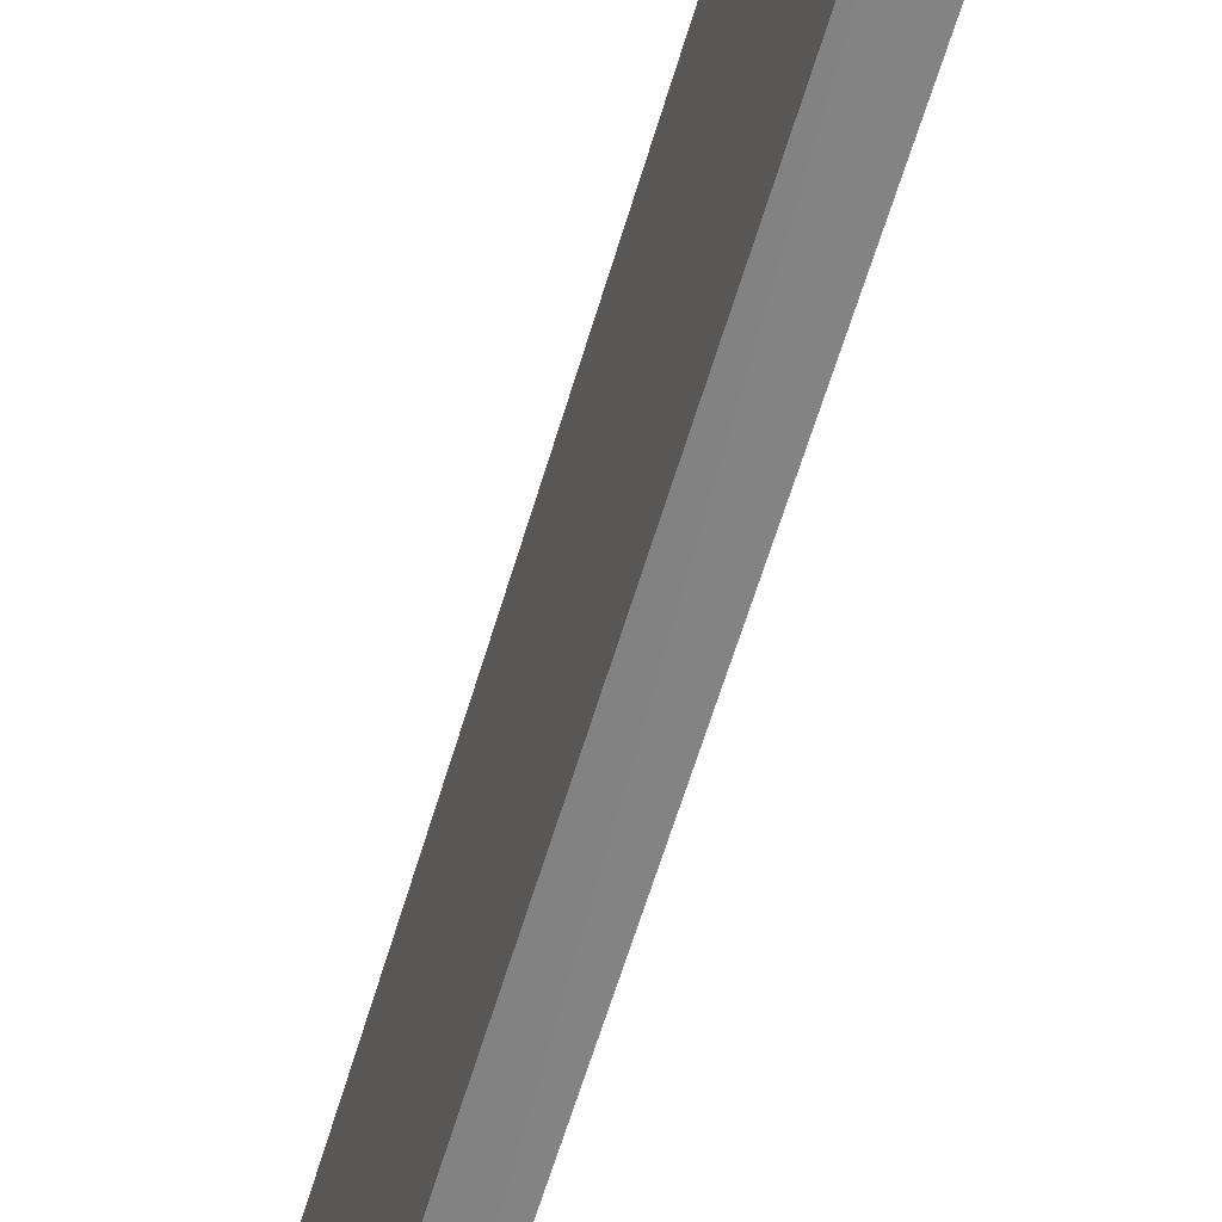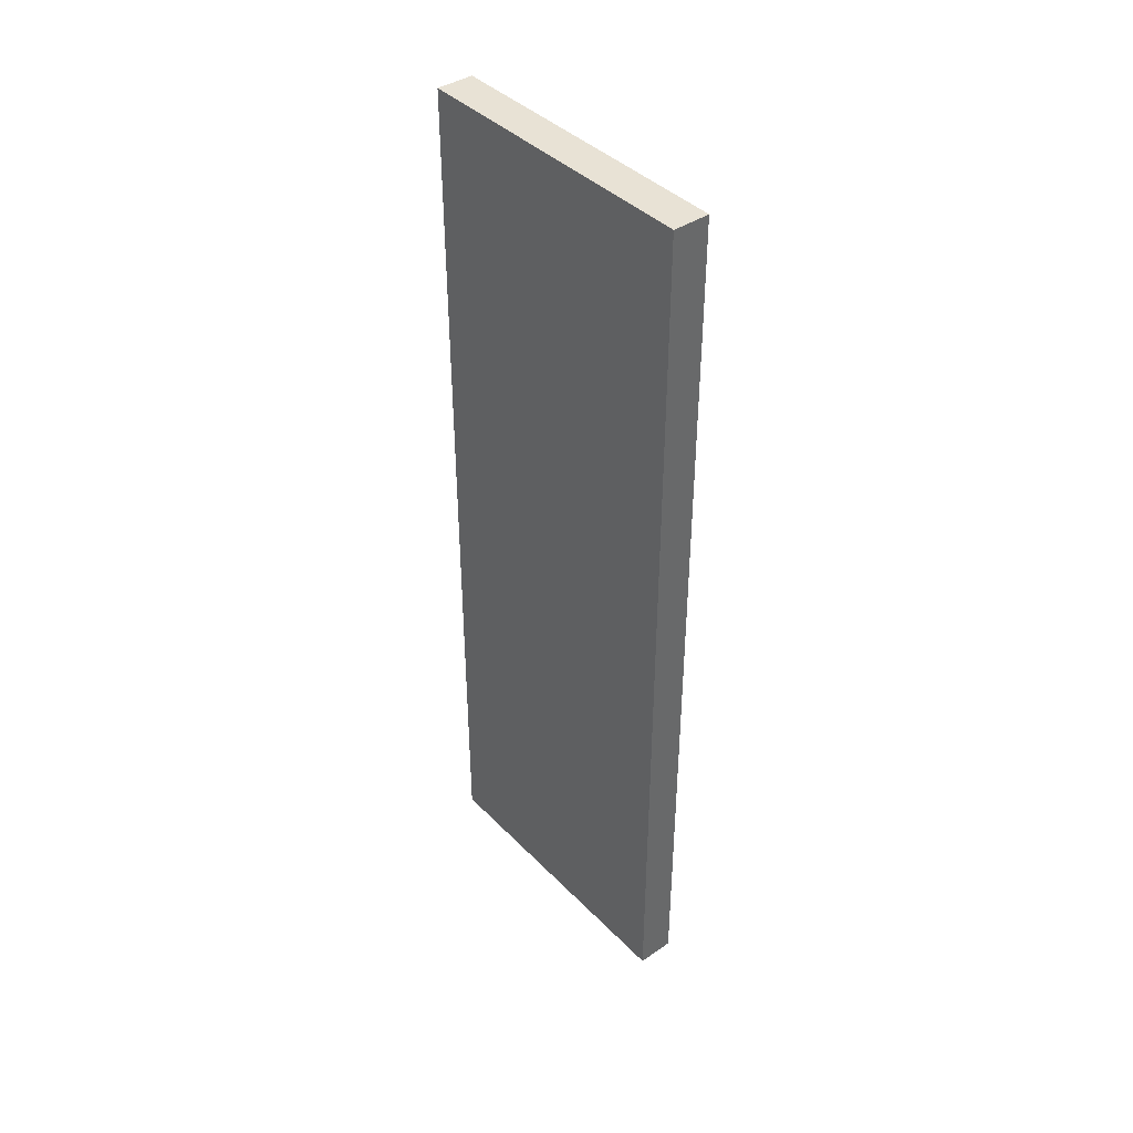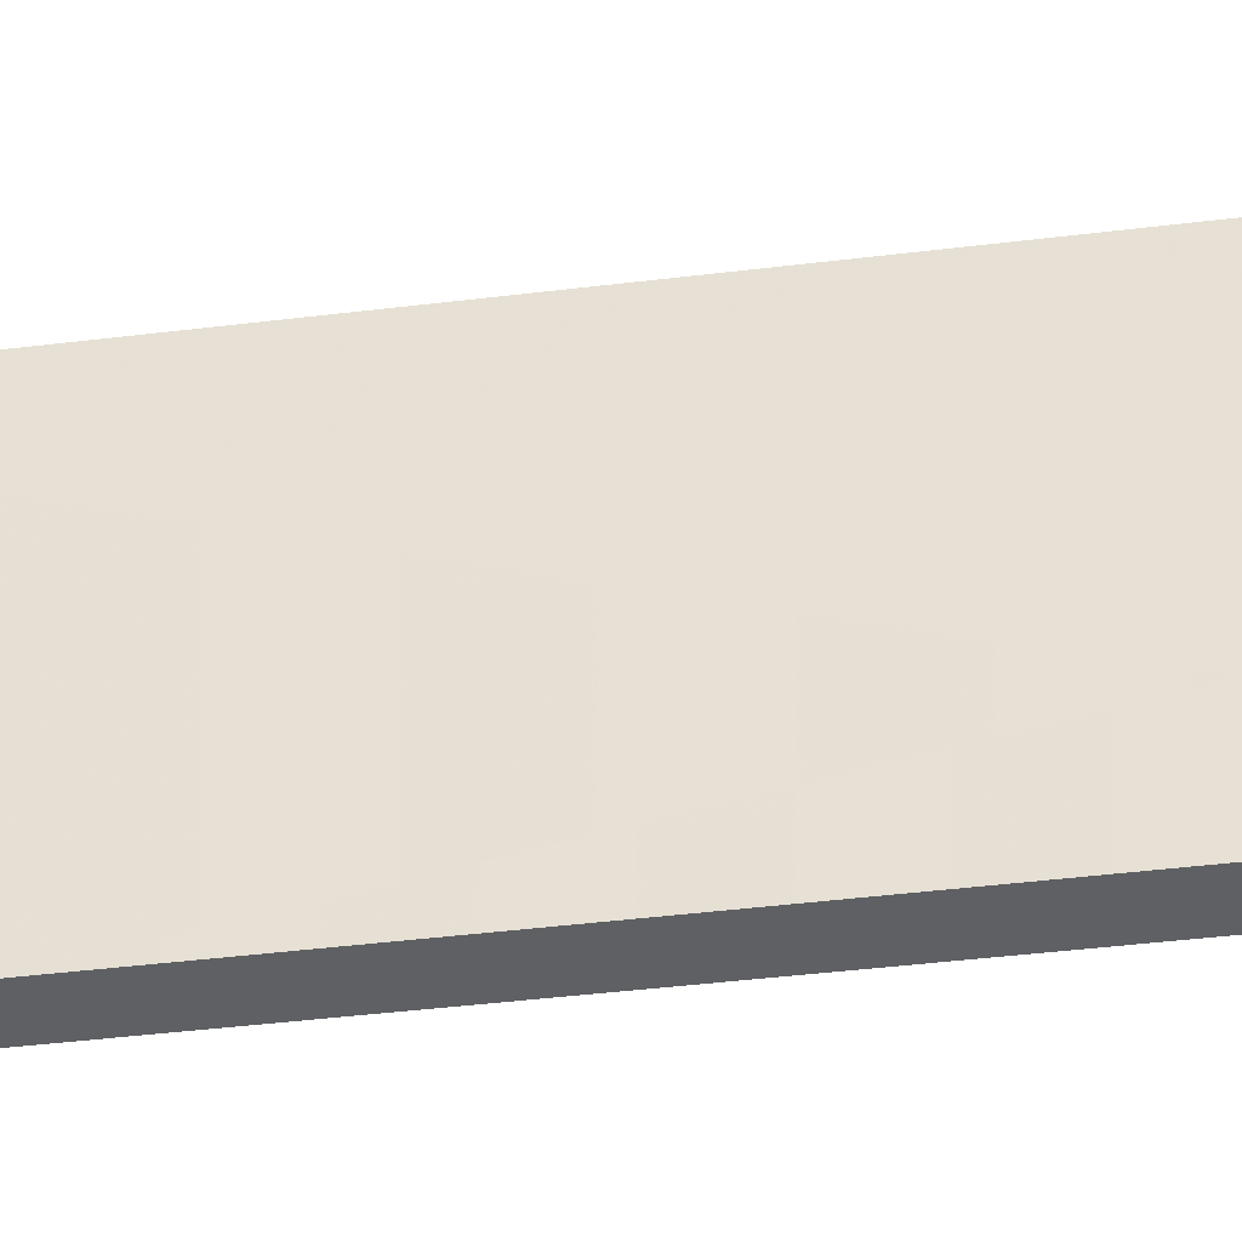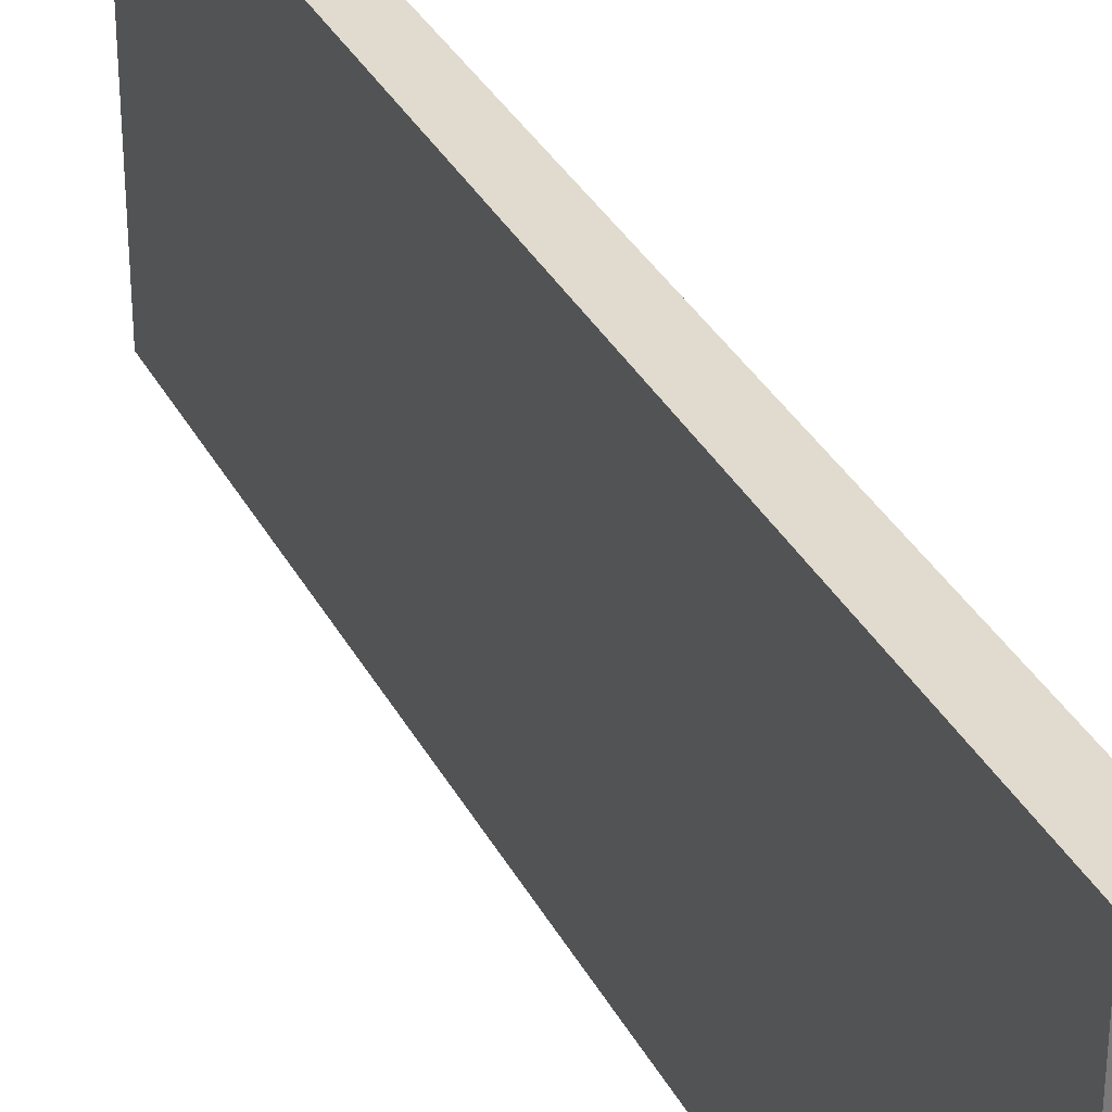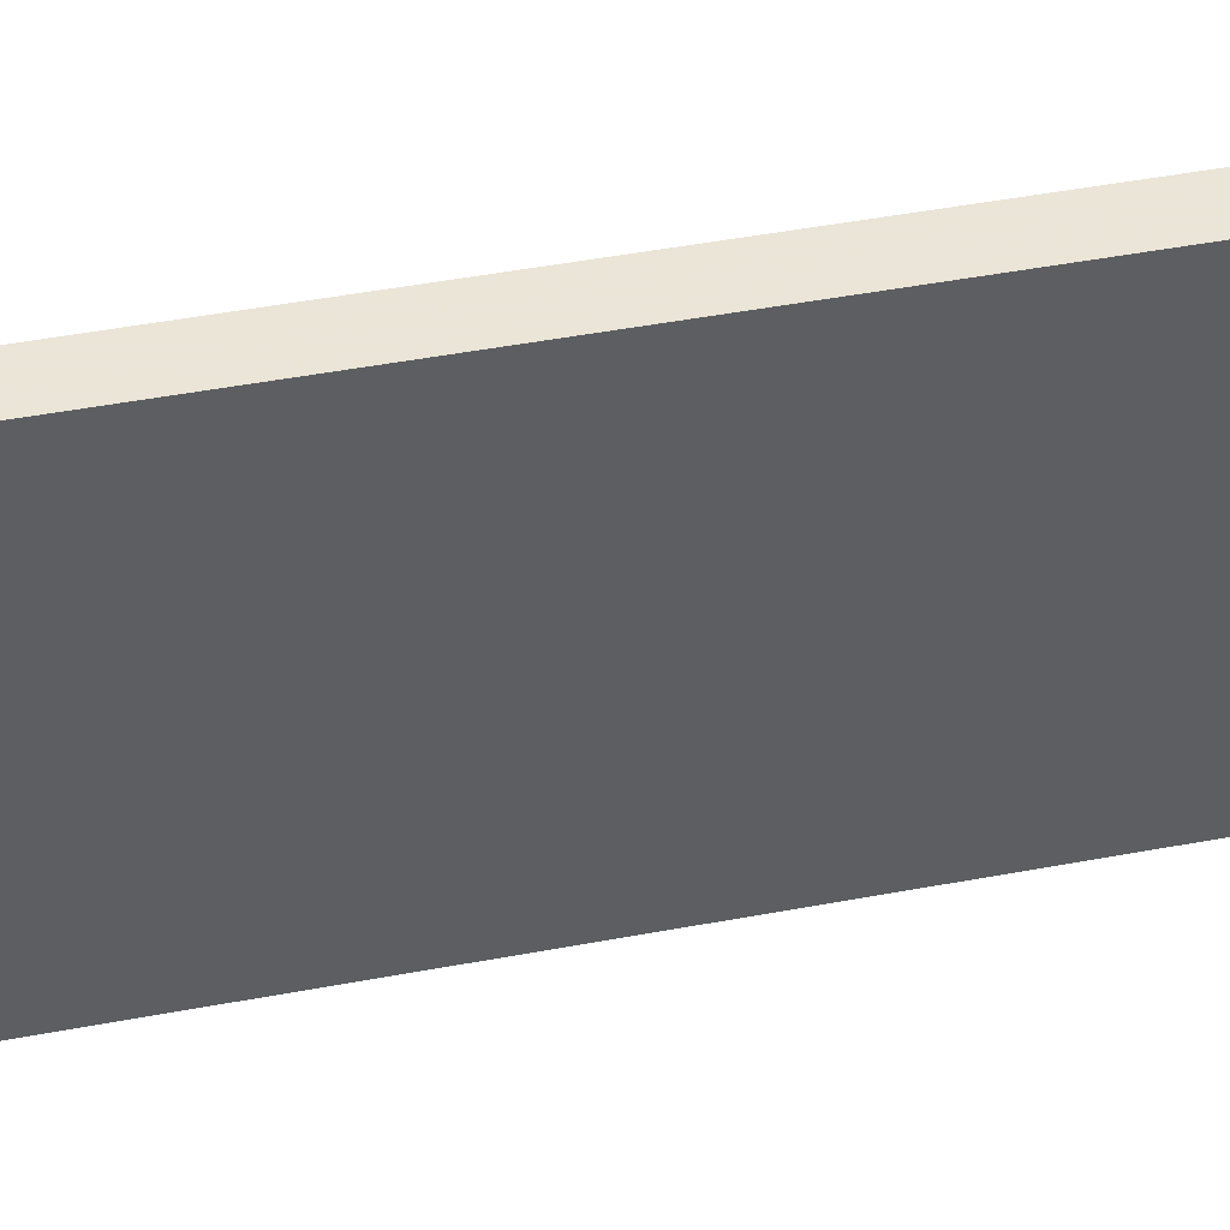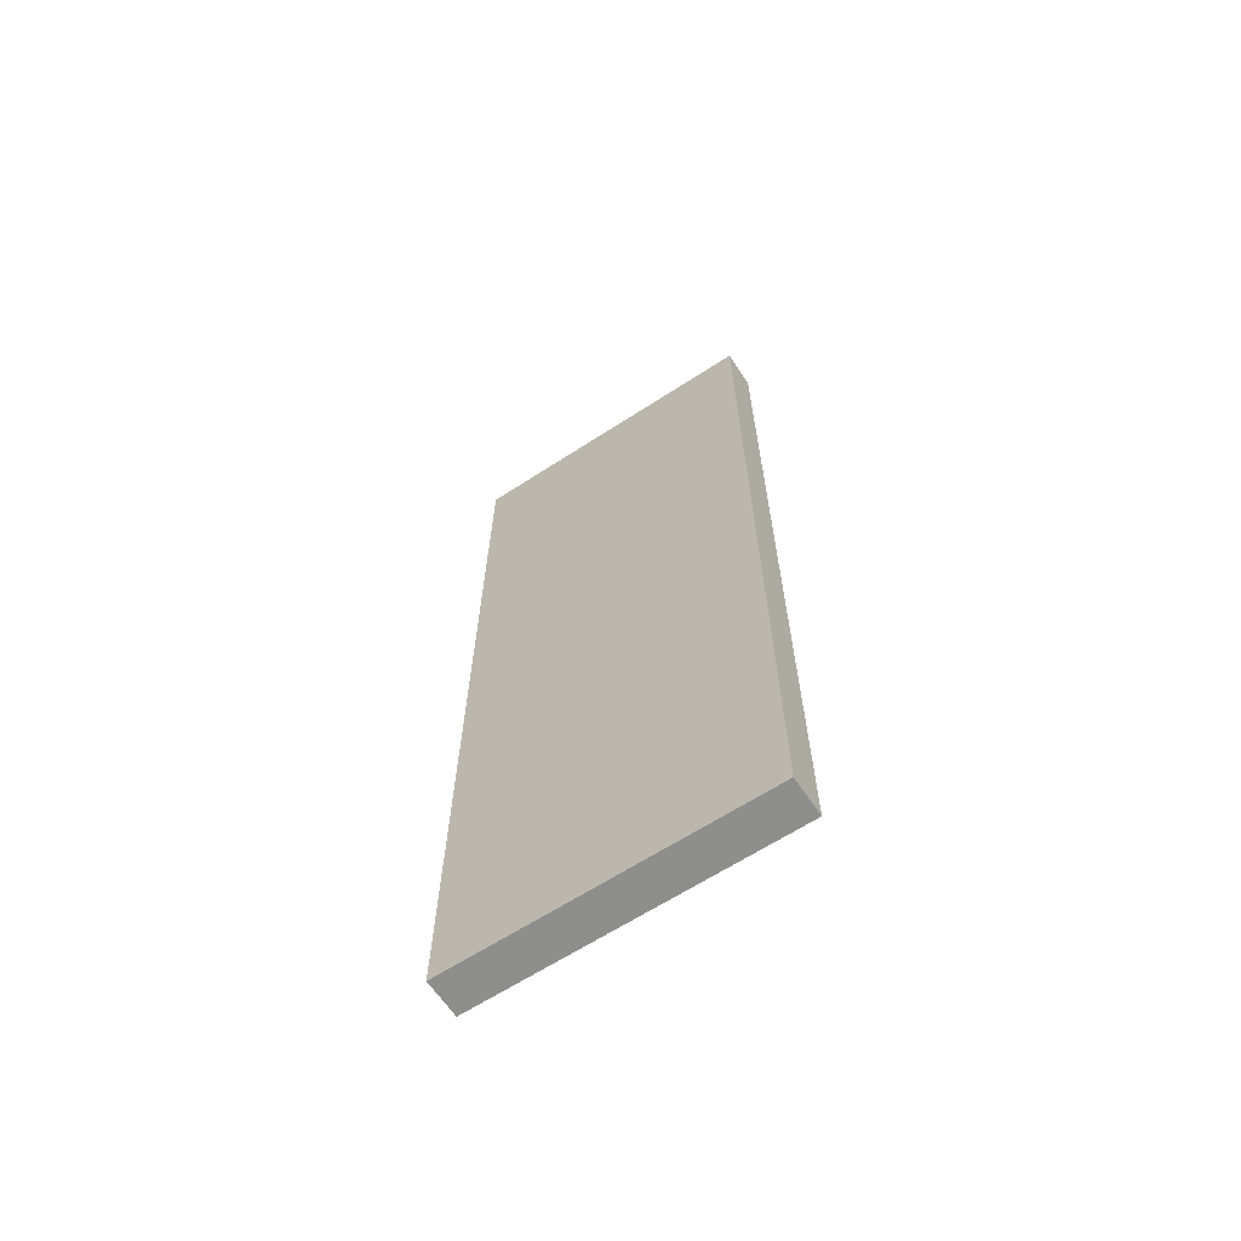
<metadata>
{"format":"obj","ext":"obj","renderer":"f3d","projection":"perspective","resolution":1024,"background":"white","views":[{"elev":-60.9,"azim":163.6,"up":"+Z"},{"elev":41.1,"azim":140.4,"up":"+Y"},{"elev":-42.5,"azim":-81.6,"up":"+Z"},{"elev":33.6,"azim":155.8,"up":"+Z"},{"elev":44.6,"azim":77.5,"up":"+Z"},{"elev":-64.7,"azim":-56.8,"up":"+Y"}]}
</metadata>
<code>
o 4177
v 2250 1886 22.56
v 2250 1885 22.48
v 2250 1885 22.56
v 2250 1886 22.48
v 2250 1886 22.48
v 2250 1886 22.48
v 2250 1885 22.56
v 2250 1885 22.48
v 2250 1885 22.56
v 2250 1886 22.56
v 2250 1886 22.56
v 2250 1885 22.48
f 1 2 3
f 4 2 5
f 1 6 5
f 7 2 8
f 4 9 8
f 1 9 10
f 7 6 10
f 4 11 10
f 7 11 3
f 12 9 3
f 12 6 8
f 12 11 5

</code>
